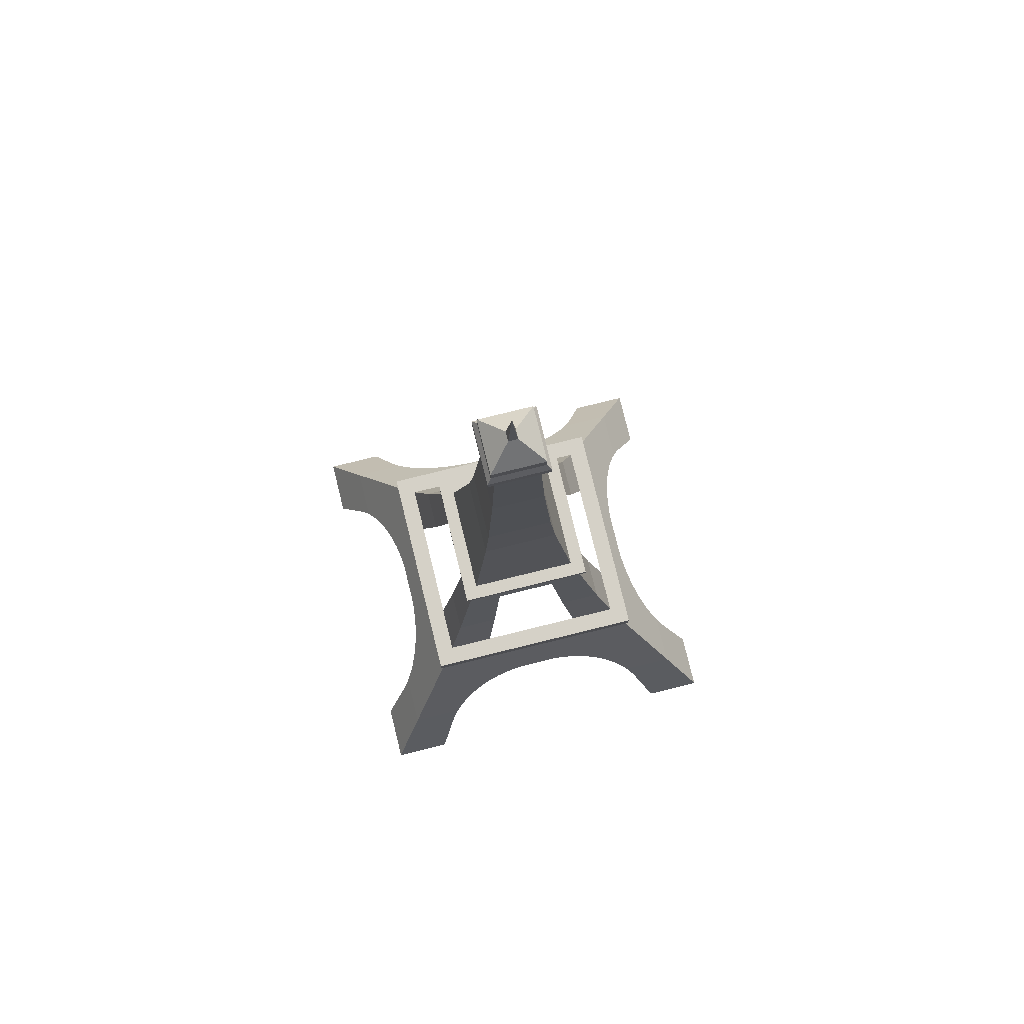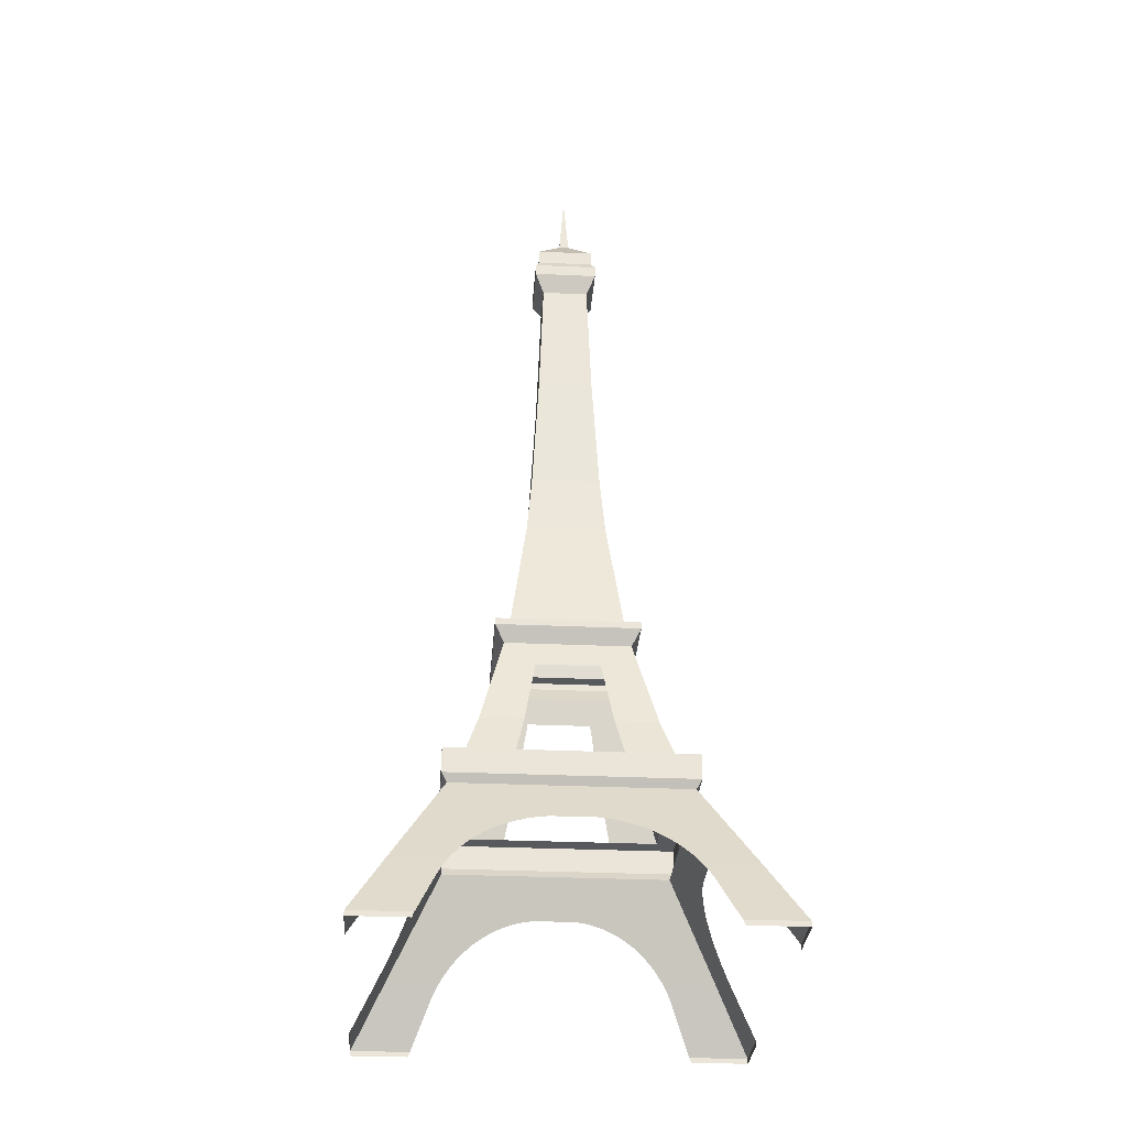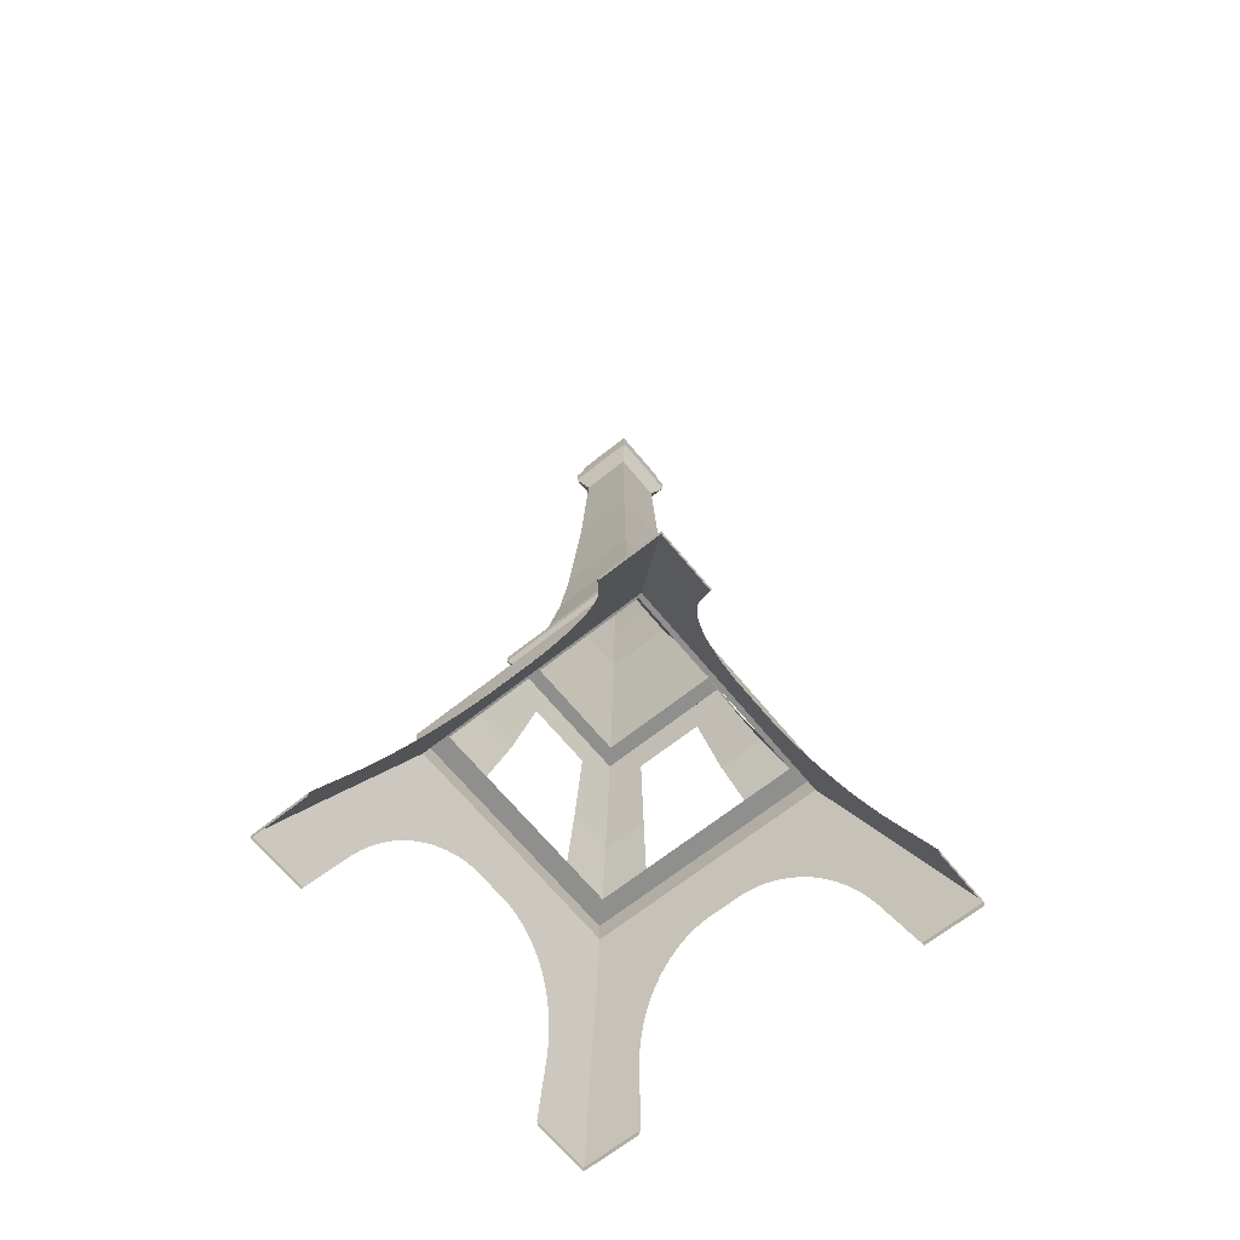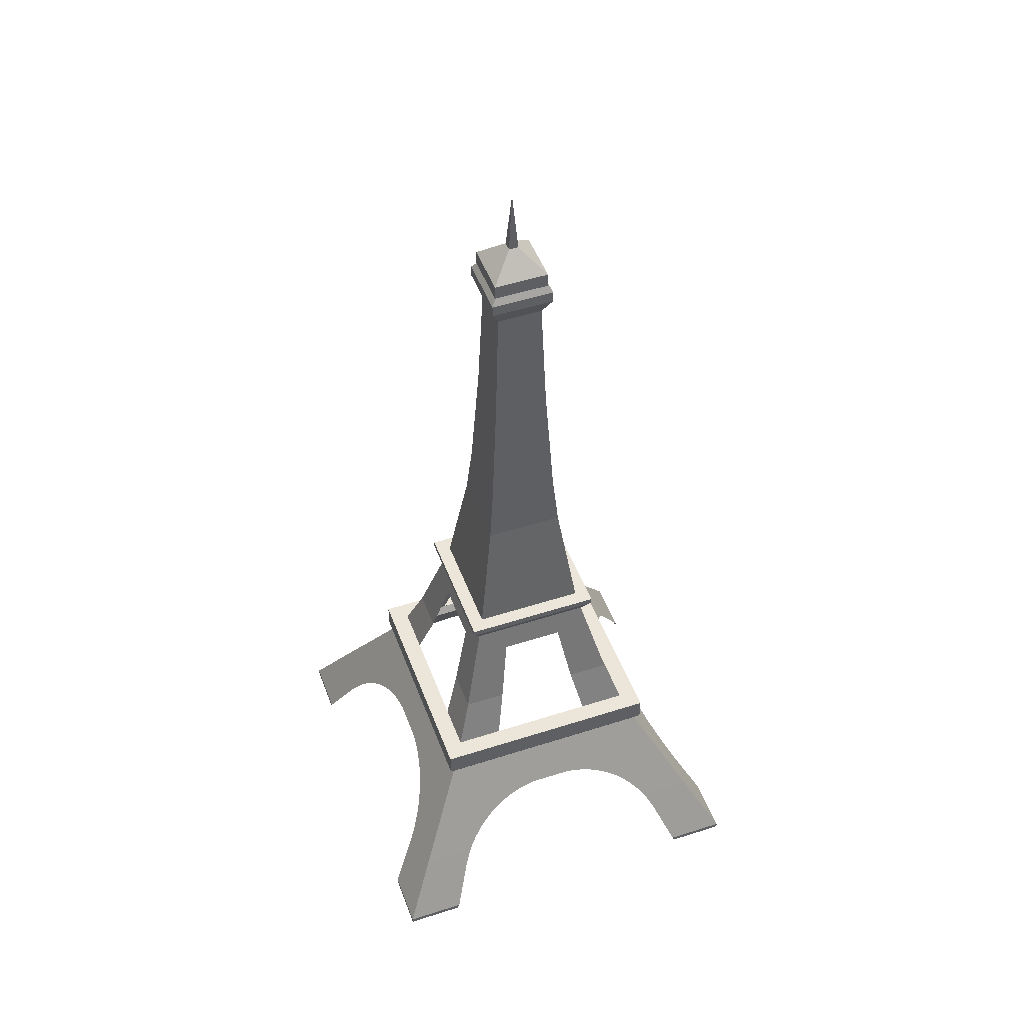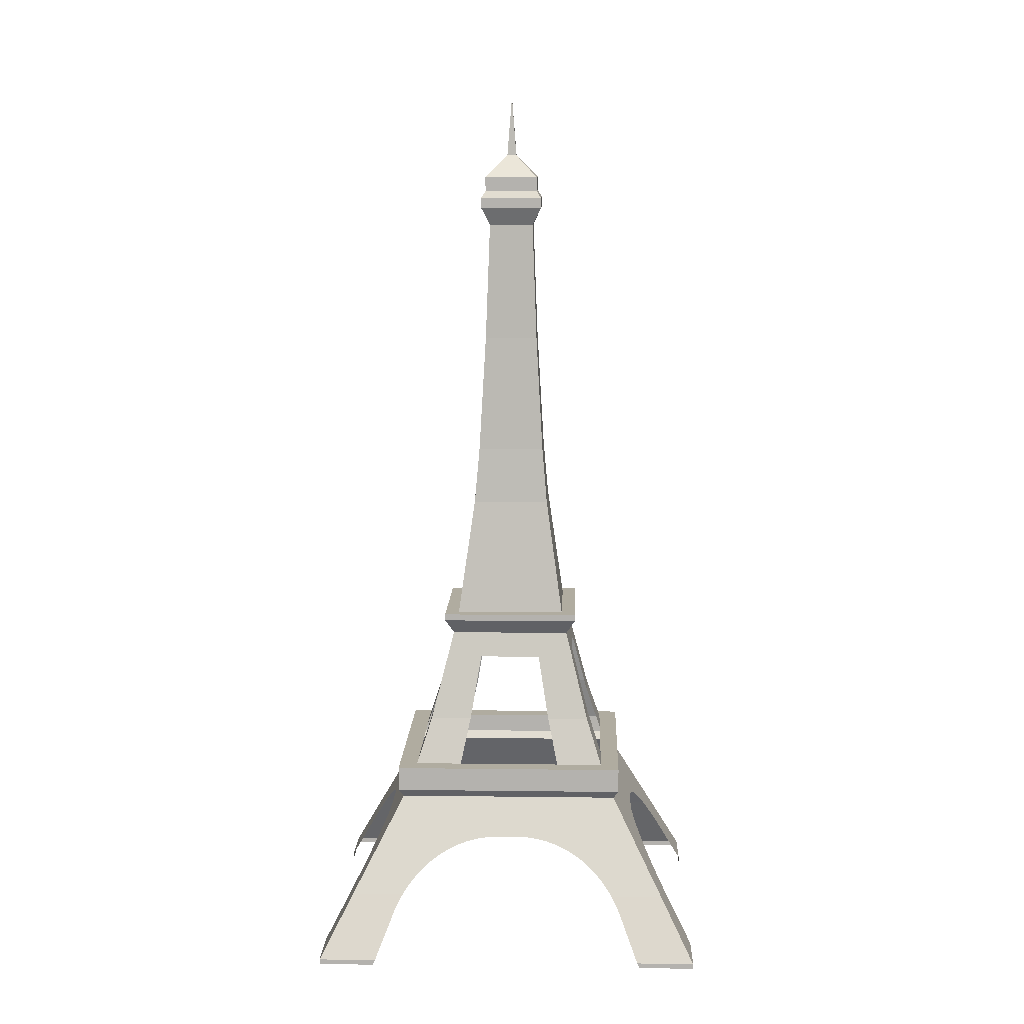
<metadata>
{"format":"obj","ext":"obj","renderer":"f3d","projection":"perspective","resolution":1024,"background":"white","views":[{"elev":79.5,"azim":-150.0,"up":"+Y"},{"elev":-29.0,"azim":-140.1,"up":"+Y"},{"elev":-65.1,"azim":172.8,"up":"+Y"},{"elev":48.5,"azim":-66.1,"up":"+Y"},{"elev":9.9,"azim":-44.3,"up":"+Y"}]}
</metadata>
<code>
g Mesh1 G_4_1 eifell_3_1 G_3HH_Eiffel_Tower_v3_1 Model
v 67.71 140.5 -113.1
v 85.01 104.6 -136.8
v 60.48 104.6 -113.2
f 1 2 3
v 84.86 140.5 -129.5
f 2 1 4
v 69.86 158 -113
f 5 4 1
v 84.81 158 -127.4
f 4 5 6
v 72.8 194.5 -113
f 7 6 5
v 84.75 194.5 -124.4
f 6 7 8
v 74.71 231 -112.9
f 9 8 7
v 84.71 231 -122.5
f 8 9 10
v 70.98 236.4 -113
f 11 10 9
v 84.79 236.4 -126.3
f 10 11 12
v 70.98 239.9 -113
f 13 12 11
v 84.79 239.9 -126.3
f 12 13 14
v 72.78 241.9 -113
f 15 14 13
v 84.75 241.9 -124.5
f 14 15 16
v 72.78 246.3 -113
f 17 16 15
v 84.75 246.3 -124.5
f 16 17 18
v 82.44 253.4 -112.8
f 19 18 17
v 84.55 253.4 -114.8
f 18 19 20
v 84.51 272 -112.7
f 21 20 19
v 85.14 104.6 -142.8
f 22 3 2
v 54.42 104.6 -113.4
f 3 22 23
v 85.14 102.6 -142.8
f 24 23 22
v 54.42 102.6 -113.4
f 23 24 25
v 85.06 98.03 -139
f 26 25 24
v 58.27 98.03 -113.3
f 25 26 27
v 77.15 90.36 -134.1
f 26 28 27
v 76.09 71.3 -139.8
f 26 29 28
v 85.26 70.74 -148.8
f 30 29 26
v 76.07 70.74 -140
f 29 30 31
v 75.06 56.51 -145.4
f 30 32 31
v 85.4 56.51 -155.4
f 32 30 33
v 85.57 56.51 -163.4
f 34 32 33
v 52.22 56.51 -123.5
f 34 35 32
v 41.87 56.51 -113.6
f 34 36 35
v 33.86 56.51 -113.8
f 36 34 37
v 85.57 49.12 -163.4
f 38 37 34
v 33.86 49.12 -113.8
f 37 38 39
v 85.52 46.7 -161.2
f 40 39 38
v 36.02 46.7 -113.7
f 39 40 41
v 61.04 35.01 -146.6
f 40 42 41
v 63.15 34.59 -148.9
f 40 43 42
v 65.12 33.9 -151.3
f 40 44 43
v 66.94 32.93 -153.8
f 40 45 44
v 68.59 31.7 -156.3
f 40 46 45
v 70.06 30.22 -158.8
f 40 47 46
v 71.33 28.5 -161.3
f 40 48 47
v 72.4 26.55 -163.8
f 40 49 48
v 73.26 24.39 -166.3
f 40 50 49
v 73.91 22.03 -168.7
f 40 51 50
v 74.32 19.49 -171
f 40 52 51
v 85.98 18.54 -182.9
f 53 52 40
v 74.39 18.54 -171.8
f 52 53 54
v 74.53 16.8 -173.2
f 53 55 54
v 74.5 13.96 -175.3
f 53 56 55
v 73.46 -4.735e-12 -184.7
f 53 57 56
v 86.27 -5.382e-12 -197
f 57 53 58
v 73.93 -1.551 -185.2
f 58 59 57
v 86.27 -1.551 -197
f 59 58 60
v 51.7 35.01 -137.6
f 61 41 42
v 49.27 34.59 -135.6
f 62 41 61
v 46.77 33.9 -133.7
f 63 41 62
v 44.23 32.93 -132
f 64 41 63
v 41.65 31.7 -130.5
f 65 41 64
v 39.07 30.22 -129.1
f 66 41 65
v 36.5 28.5 -127.9
f 67 41 66
v 33.95 26.55 -127
f 68 41 67
v 31.46 24.39 -126.2
f 69 41 68
v 29.04 22.03 -125.7
f 70 41 69
v 26.71 19.49 -125.3
f 71 41 70
v 25.92 18.54 -125.3
f 72 41 71
v 14.34 18.54 -114.2
f 41 72 73
v 24.49 16.8 -125.2
f 74 73 72
v 22.4 13.96 -125.3
f 75 73 74
v 13.04 -5.845e-12 -126.8
f 76 73 75
v 0.2294 -5.382e-12 -114.5
f 73 76 77
v 12.57 -1.551 -126.3
f 78 77 76
v 0.2294 -1.551 -114.5
f 77 78 79
v 57.63 70.74 -122.3
f 36 80 35
v 48.44 70.74 -113.5
f 80 36 81
f 27 80 81
v 57.81 71.3 -122.3
f 80 27 82
v 63.47 90.36 -121
f 82 27 83
f 83 27 28
g Mesh2 G_4_2 eifell_3_1 G_3HH_Eiffel_Tower_v3_1 Model
v 84.86 140.5 -129.5
v 108.5 104.6 -112.2
v 85.01 104.6 -136.8
f 84 85 86
v 101.3 140.5 -112.4
f 85 84 87
v 84.81 158 -127.4
f 88 87 84
v 99.16 158 -112.4
f 87 88 89
v 84.75 194.5 -124.4
f 90 89 88
v 96.21 194.5 -112.5
f 89 90 91
v 84.71 231 -122.5
f 92 91 90
v 94.3 231 -112.5
f 91 92 93
v 84.79 236.4 -126.3
f 94 93 92
v 98.04 236.4 -112.4
f 93 94 95
v 84.79 239.9 -126.3
f 96 95 94
v 98.04 239.9 -112.4
f 95 96 97
v 84.75 241.9 -124.5
f 98 97 96
v 96.23 241.9 -112.5
f 97 98 99
v 84.75 246.3 -124.5
f 100 99 98
v 96.23 246.3 -112.5
f 99 100 101
v 84.55 253.4 -114.8
f 102 101 100
v 86.57 253.4 -112.7
f 101 102 103
v 84.51 272 -112.7
f 104 103 102
v 114.6 104.6 -112.1
f 105 86 85
v 85.14 104.6 -142.8
f 86 105 106
v 114.6 102.6 -112.1
f 107 106 105
v 85.14 102.6 -142.8
f 106 107 108
v 110.7 98.03 -112.2
f 109 108 107
v 85.06 98.03 -139
f 108 109 110
v 105.9 90.36 -120.1
f 109 111 110
v 111.6 71.3 -121.2
f 109 112 111
v 120.6 70.74 -112
f 113 112 109
v 111.8 70.74 -121.2
f 112 113 114
v 117.2 56.51 -122.2
f 113 115 114
v 127.1 56.51 -111.8
f 115 113 116
v 135.1 56.51 -111.7
f 117 115 116
v 95.32 56.51 -145
f 117 118 115
v 85.4 56.51 -155.4
f 117 119 118
v 85.57 56.51 -163.4
f 119 117 120
v 135.1 49.12 -111.7
f 121 120 117
v 85.57 49.12 -163.4
f 120 121 122
v 133 46.7 -111.7
f 123 122 121
v 85.52 46.7 -161.2
f 122 123 124
v 118.3 35.01 -136.2
f 123 125 124
v 120.7 34.59 -134.1
f 123 126 125
v 123.1 33.9 -132.1
f 123 127 126
v 125.6 32.93 -130.3
f 123 128 127
v 128.1 31.7 -128.6
f 123 129 128
v 130.6 30.22 -127.2
f 123 130 129
v 133.1 28.5 -125.9
f 123 131 130
v 135.6 26.55 -124.8
f 123 132 131
v 138.1 24.39 -124
f 123 133 132
v 140.5 22.03 -123.3
f 123 134 133
v 142.8 19.49 -122.9
f 123 135 134
v 154.7 18.54 -111.3
f 136 135 123
v 143.6 18.54 -122.8
f 135 136 137
v 145 16.8 -122.7
f 136 138 137
v 147.1 13.96 -122.7
f 136 139 138
v 156.5 -4.817e-12 -123.8
f 136 140 139
v 168.8 -4.88e-12 -111
f 140 136 141
v 156.9 -1.551 -123.3
f 141 142 140
v 168.8 -1.551 -111
f 142 141 143
v 109.4 35.01 -145.5
f 144 124 125
v 107.4 34.59 -148
f 145 124 144
v 105.5 33.9 -150.5
f 146 124 145
v 103.8 32.93 -153
f 147 124 146
v 102.2 31.7 -155.6
f 148 124 147
v 100.9 30.22 -158.2
f 149 124 148
v 99.7 28.5 -160.7
f 150 124 149
v 98.74 26.55 -163.3
f 151 124 150
v 97.98 24.39 -165.8
f 152 124 151
v 97.44 22.03 -168.2
f 153 124 152
v 97.12 19.49 -170.5
f 154 124 153
v 97.08 18.54 -171.3
f 155 124 154
v 85.98 18.54 -182.9
f 124 155 156
v 97.01 16.8 -172.7
f 157 156 155
v 97.12 13.96 -174.8
f 158 156 157
v 98.55 -8.68e-12 -184.2
f 159 156 158
v 86.27 -8.801e-12 -197
f 156 159 160
v 98.11 -1.551 -184.7
f 161 160 159
v 86.27 -1.551 -197
f 160 161 162
v 94.07 70.74 -139.6
f 119 163 118
v 85.26 70.74 -148.8
f 163 119 164
f 110 163 164
v 94.05 71.3 -139.4
f 163 110 165
v 92.75 90.36 -133.8
f 165 110 166
f 166 110 111
g Mesh3 G_4_3 eifell_3_1 G_3HH_Eiffel_Tower_v3_1 Model
v 101.3 140.5 -112.4
v 84 104.6 -88.71
v 108.5 104.6 -112.2
f 167 168 169
v 84.15 140.5 -95.94
f 168 167 170
v 99.16 158 -112.4
f 171 170 167
v 84.2 158 -98.08
f 170 171 172
v 96.21 194.5 -112.5
f 173 172 171
v 84.26 194.5 -101
f 172 173 174
v 94.3 231 -112.5
f 175 174 173
v 84.3 231 -102.9
f 174 175 176
v 98.04 236.4 -112.4
f 177 176 175
v 84.22 236.4 -99.2
f 176 177 178
v 98.04 239.9 -112.4
f 179 178 177
v 84.22 239.9 -99.2
f 178 179 180
v 96.23 241.9 -112.5
f 181 180 179
v 84.26 241.9 -101
f 180 181 182
v 96.23 246.3 -112.5
f 183 182 181
v 84.26 246.3 -101
f 182 183 184
v 86.57 253.4 -112.7
f 185 184 183
v 84.46 253.4 -110.7
f 184 185 186
v 84.51 272 -112.7
f 187 186 185
v 83.88 104.6 -82.65
f 188 169 168
v 114.6 104.6 -112.1
f 169 188 189
v 83.88 102.6 -82.65
f 190 189 188
v 114.6 102.6 -112.1
f 189 190 191
v 83.96 98.03 -86.5
f 192 191 190
v 110.7 98.03 -112.2
f 191 192 193
v 91.86 90.36 -91.37
f 192 194 193
v 92.93 71.3 -85.66
f 192 195 194
v 83.75 70.74 -76.67
f 196 195 192
v 92.94 70.74 -85.48
f 195 196 197
v 93.95 56.51 -80.02
f 196 198 197
v 83.61 56.51 -70.1
f 198 196 199
v 83.45 56.51 -62.09
f 200 198 199
v 116.8 56.51 -101.9
f 200 201 198
v 127.1 56.51 -111.8
f 200 202 201
v 135.1 56.51 -111.7
f 202 200 203
v 83.45 49.12 -62.09
f 204 203 200
v 135.1 49.12 -111.7
f 203 204 205
v 83.49 46.7 -64.25
f 206 205 204
v 133 46.7 -111.7
f 205 206 207
v 108 35.01 -78.91
f 206 208 207
v 105.9 34.59 -76.57
f 206 209 208
v 103.9 33.9 -74.15
f 206 210 209
v 102.1 32.93 -71.68
f 206 211 210
v 100.4 31.7 -69.17
f 206 212 211
v 98.96 30.22 -66.65
f 206 213 212
v 97.68 28.5 -64.13
f 206 214 213
v 96.61 26.55 -61.63
f 206 215 214
v 95.75 24.39 -59.17
f 206 216 215
v 95.11 22.03 -56.78
f 206 217 216
v 94.69 19.49 -54.46
f 206 218 217
v 83.04 18.54 -42.57
f 219 218 206
v 94.62 18.54 -53.68
f 218 219 220
v 94.49 16.8 -52.25
f 219 221 220
v 94.51 13.96 -50.16
f 219 222 221
v 95.55 -3.996e-13 -40.74
f 219 223 222
v 82.74 -2.924e-14 -28.46
f 223 219 224
v 95.09 -1.551 -40.3
f 224 225 223
v 82.74 -1.551 -28.46
f 225 224 226
v 117.3 35.01 -87.87
f 227 207 208
v 119.7 34.59 -89.88
f 228 207 227
v 122.2 33.9 -91.75
f 229 207 228
v 124.8 32.93 -93.46
f 230 207 229
v 127.4 31.7 -95.01
f 231 207 230
v 129.9 30.22 -96.37
f 232 207 231
v 132.5 28.5 -97.53
f 233 207 232
v 135.1 26.55 -98.5
f 234 207 233
v 137.5 24.39 -99.26
f 235 207 234
v 140 22.03 -99.8
f 236 207 235
v 142.3 19.49 -100.1
f 237 207 236
v 143.1 18.54 -100.2
f 238 207 237
v 154.7 18.54 -111.3
f 207 238 239
v 144.5 16.8 -100.2
f 240 239 238
v 146.6 13.96 -100.1
f 241 239 240
v 156 -6.312e-12 -98.68
f 242 239 241
v 168.8 -6.867e-12 -111
f 239 242 243
v 156.4 -1.551 -99.13
f 244 243 242
v 168.8 -1.551 -111
f 243 244 245
v 111.4 70.74 -103.2
f 202 246 201
v 120.6 70.74 -112
f 246 202 247
f 193 246 247
v 111.2 71.3 -103.2
f 246 193 248
v 105.5 90.36 -104.5
f 248 193 249
f 249 193 194
g Mesh4 G_4_4 eifell_3_1 G_3HH_Eiffel_Tower_v3_1 Model
v 84.15 140.5 -95.94
v 60.48 104.6 -113.2
v 84 104.6 -88.71
f 250 251 252
v 67.71 140.5 -113.1
f 251 250 253
v 84.2 158 -98.08
f 254 253 250
v 69.86 158 -113
f 253 254 255
v 84.26 194.5 -101
f 256 255 254
v 72.8 194.5 -113
f 255 256 257
v 84.3 231 -102.9
f 258 257 256
v 74.71 231 -112.9
f 257 258 259
v 84.22 236.4 -99.2
f 260 259 258
v 70.98 236.4 -113
f 259 260 261
v 84.22 239.9 -99.2
f 262 261 260
v 70.98 239.9 -113
f 261 262 263
v 84.26 241.9 -101
f 264 263 262
v 72.78 241.9 -113
f 263 264 265
v 84.26 246.3 -101
f 266 265 264
v 72.78 246.3 -113
f 265 266 267
v 84.46 253.4 -110.7
f 268 267 266
v 82.44 253.4 -112.8
f 267 268 269
v 84.51 272 -112.7
f 270 269 268
v 54.42 104.6 -113.4
f 271 252 251
v 83.88 104.6 -82.65
f 252 271 272
v 54.42 102.6 -113.4
f 273 272 271
v 83.88 102.6 -82.65
f 272 273 274
v 58.27 98.03 -113.3
f 275 274 273
v 83.96 98.03 -86.5
f 274 275 276
v 63.14 90.36 -105.4
f 275 277 276
v 57.44 71.3 -104.3
f 275 278 277
v 48.44 70.74 -113.5
f 279 278 275
v 57.25 70.74 -104.3
f 278 279 280
v 51.79 56.51 -103.3
f 279 281 280
v 41.87 56.51 -113.6
f 281 279 282
v 33.86 56.51 -113.8
f 283 281 282
v 73.7 56.51 -80.44
f 283 284 281
v 83.61 56.51 -70.1
f 283 285 284
v 83.45 56.51 -62.09
f 285 283 286
v 33.86 49.12 -113.8
f 287 286 283
v 83.45 49.12 -62.09
f 286 287 288
v 36.02 46.7 -113.7
f 289 288 287
v 83.49 46.7 -64.25
f 288 289 290
v 50.69 35.01 -89.27
f 289 291 290
v 48.34 34.59 -91.38
f 289 292 291
v 45.93 33.9 -93.35
f 289 293 292
v 43.46 32.93 -95.17
f 289 294 293
v 40.95 31.7 -96.82
f 289 295 294
v 38.42 30.22 -98.28
f 289 296 295
v 35.9 28.5 -99.56
f 289 297 296
v 33.4 26.55 -100.6
f 289 298 297
v 30.95 24.39 -101.5
f 289 299 298
v 28.55 22.03 -102.1
f 289 300 299
v 26.23 19.49 -102.6
f 289 301 300
v 14.34 18.54 -114.2
f 302 301 289
v 25.45 18.54 -102.6
f 301 302 303
v 24.02 16.8 -102.8
f 302 304 303
v 21.93 13.96 -102.7
f 302 305 304
v 12.51 -1.75e-12 -101.7
f 302 306 305
v 0.2294 -1.963e-12 -114.5
f 306 302 307
v 12.07 -1.551 -102.2
f 307 308 306
v 0.2294 -1.551 -114.5
f 308 307 309
v 59.64 35.01 -79.92
f 310 290 291
v 61.65 34.59 -77.5
f 311 290 310
v 63.52 33.9 -75
f 312 290 311
v 65.24 32.93 -72.45
f 313 290 312
v 66.78 31.7 -69.88
f 314 290 313
v 68.14 30.22 -67.3
f 315 290 314
v 69.31 28.5 -64.72
f 316 290 315
v 70.27 26.55 -62.18
f 317 290 316
v 71.03 24.39 -59.69
f 318 290 317
v 71.57 22.03 -57.27
f 319 290 318
v 71.89 19.49 -54.94
f 320 290 319
v 71.93 18.54 -54.15
f 321 290 320
v 83.04 18.54 -42.57
f 290 321 322
v 72 16.8 -52.72
f 323 322 321
v 71.89 13.96 -50.63
f 324 322 323
v 70.46 -4.909e-12 -41.26
f 325 322 324
v 82.74 -4.88e-12 -28.46
f 322 325 326
v 70.9 -1.551 -40.8
f 327 326 325
v 82.74 -1.551 -28.46
f 326 327 328
v 74.94 70.74 -85.85
f 285 329 284
v 83.75 70.74 -76.67
f 329 285 330
f 276 329 330
v 74.96 71.3 -86.04
f 329 276 331
v 76.26 90.36 -91.7
f 331 276 332
f 332 276 277

</code>
